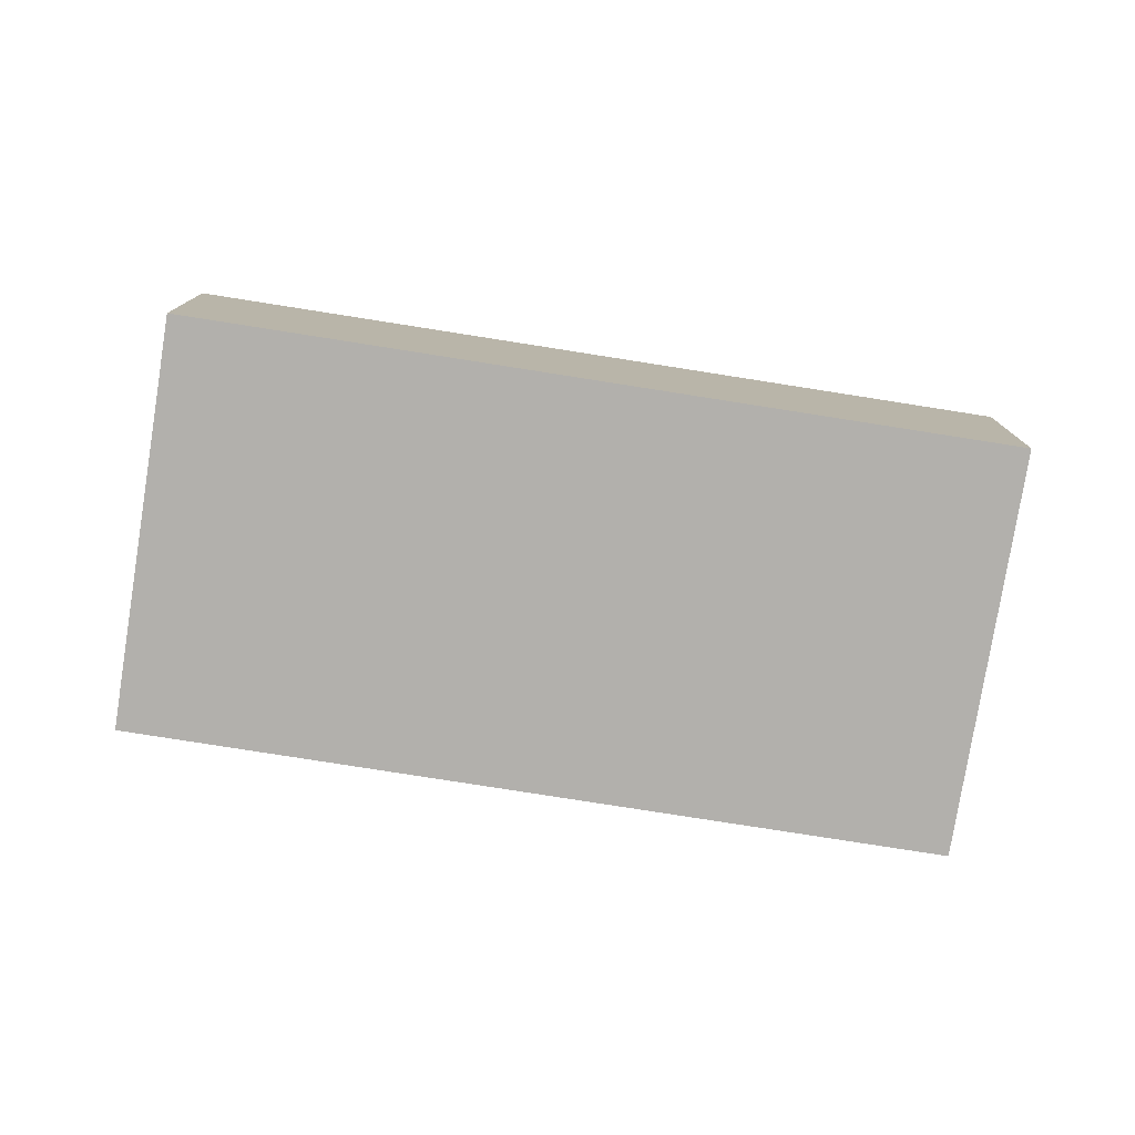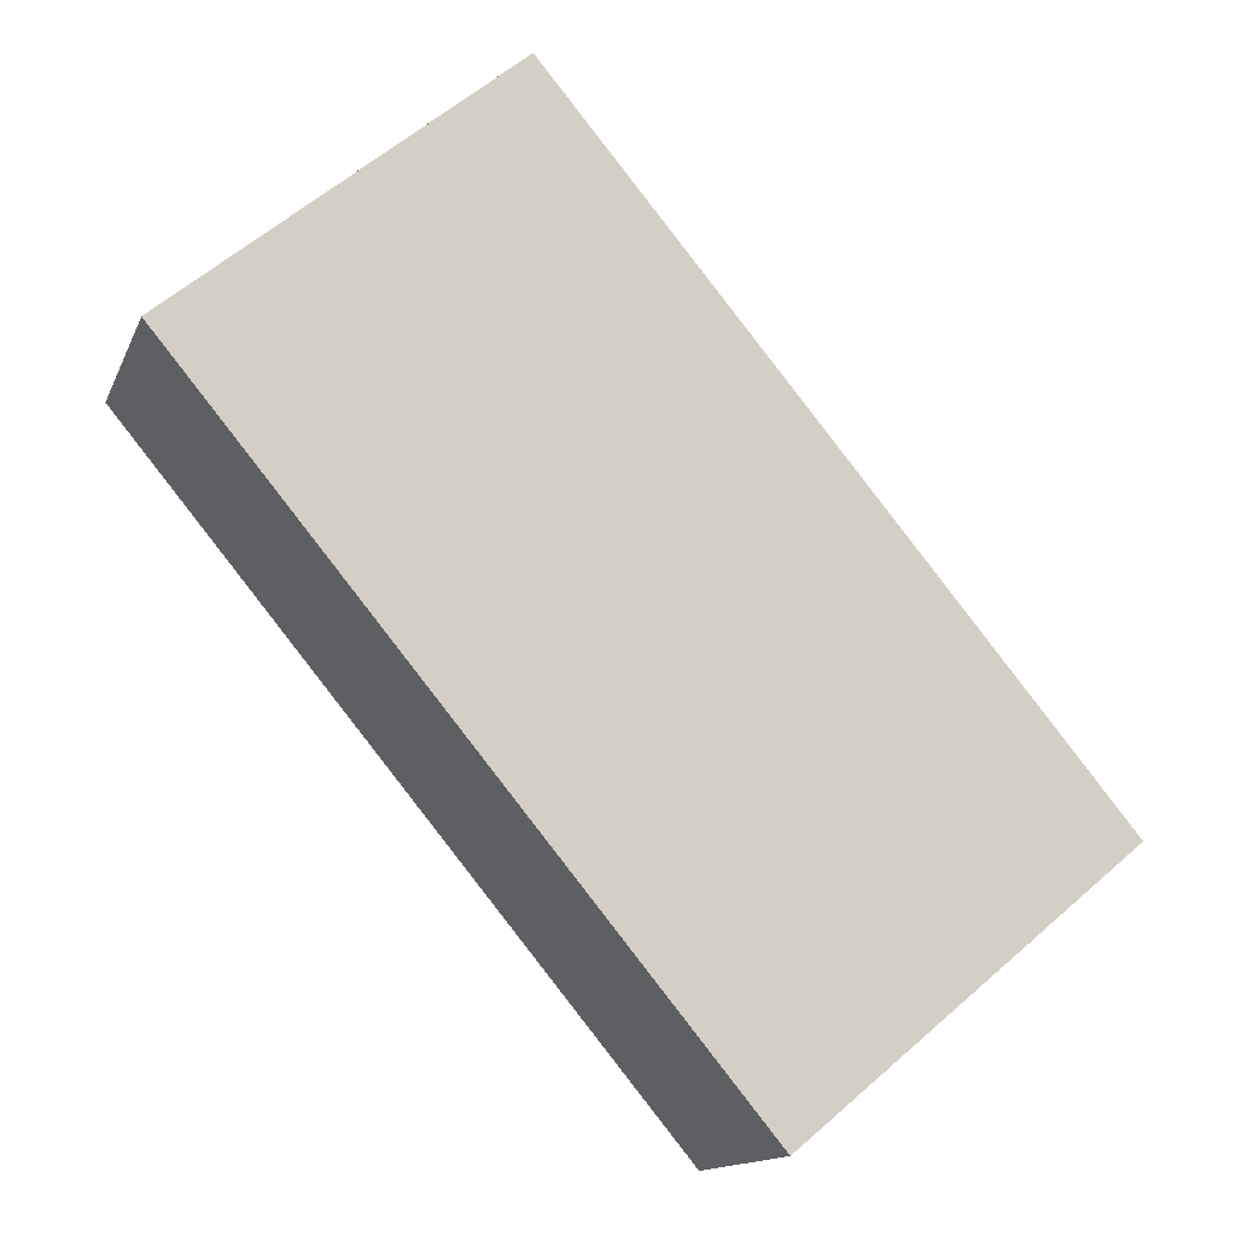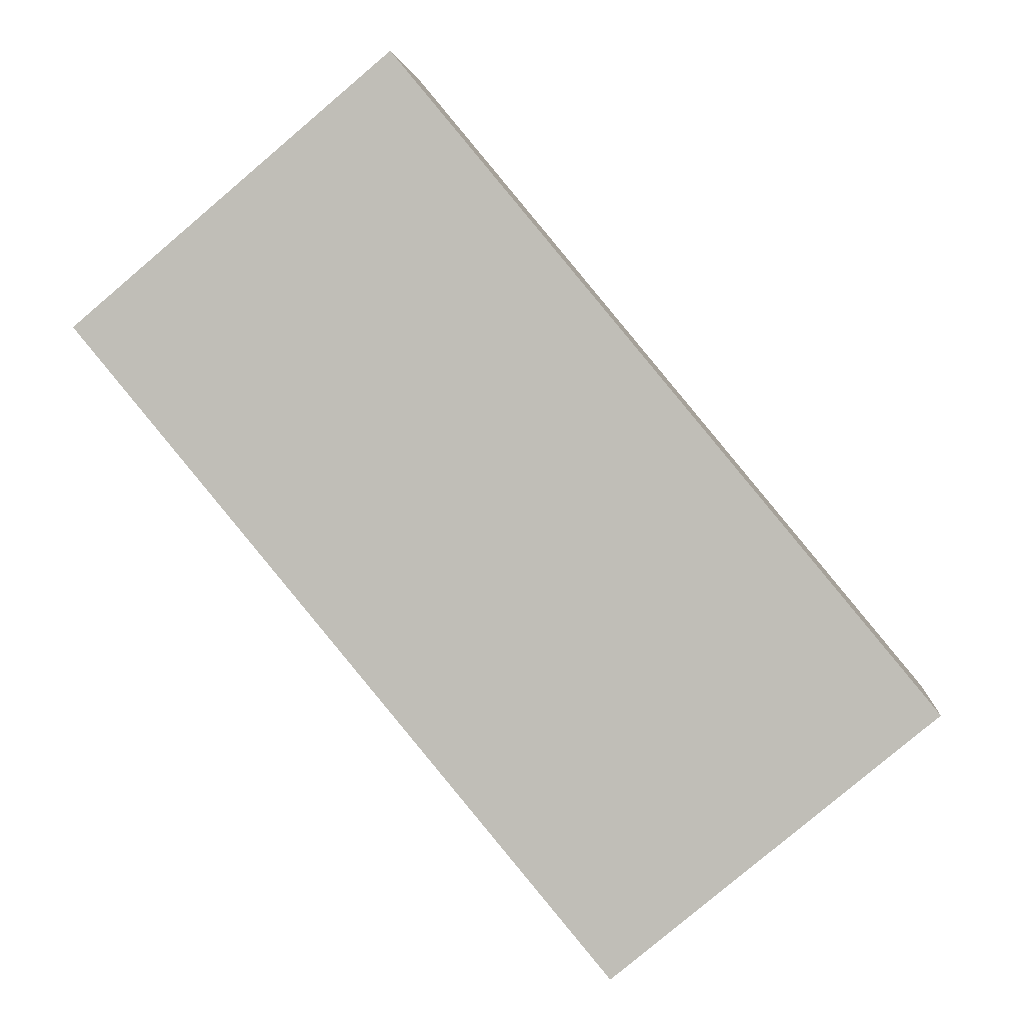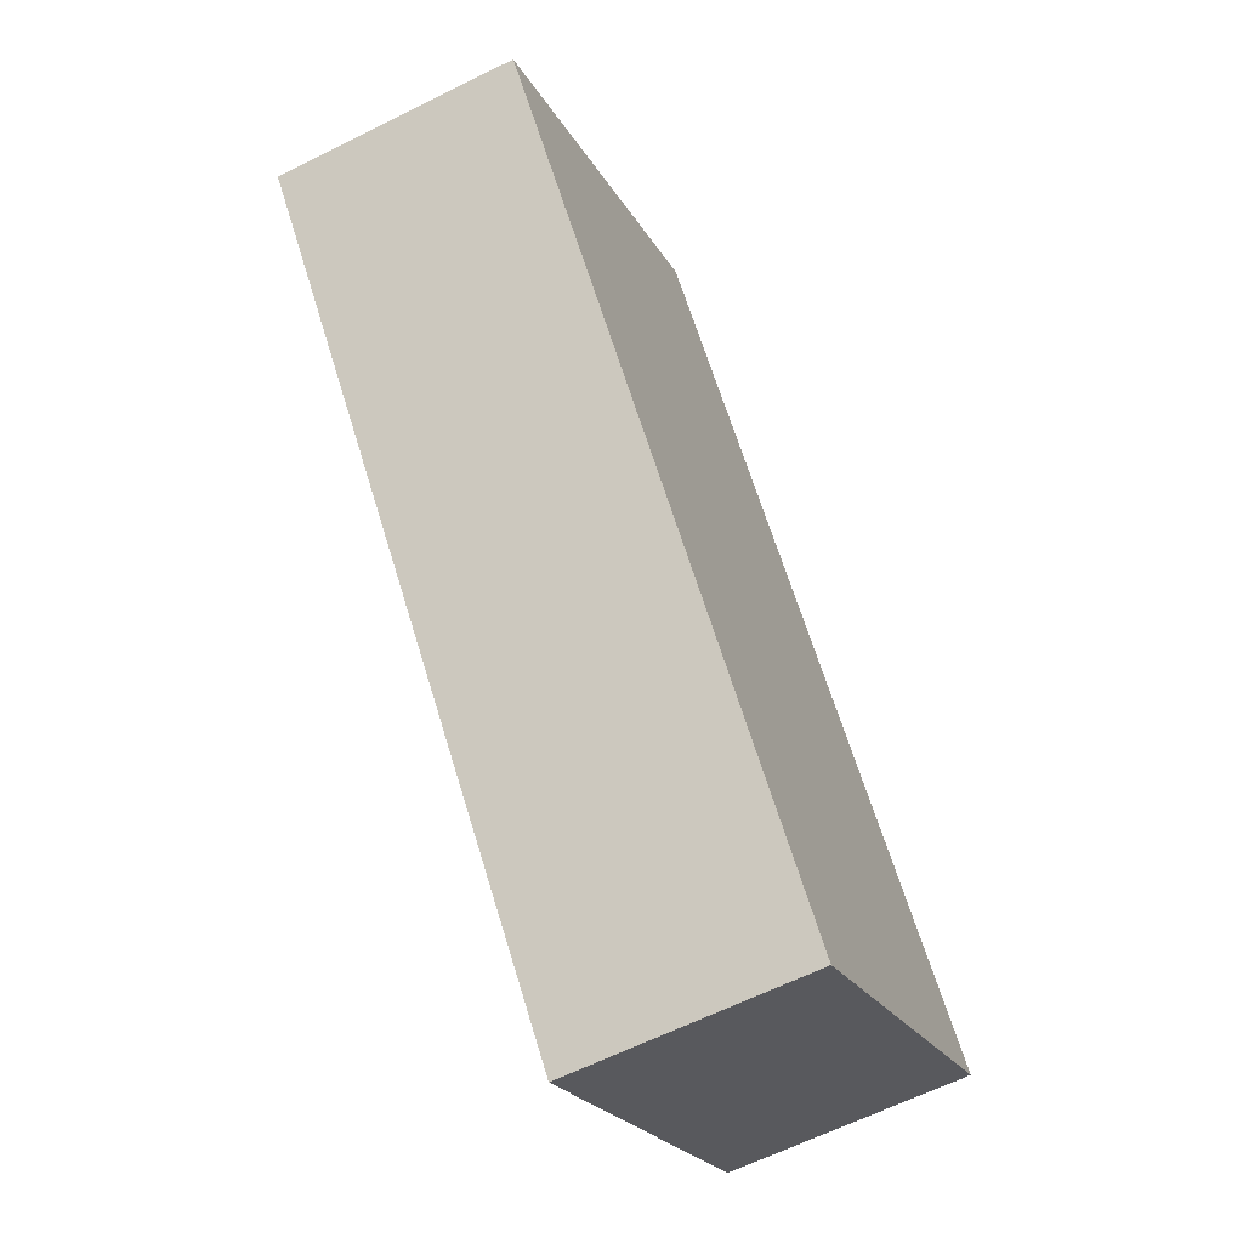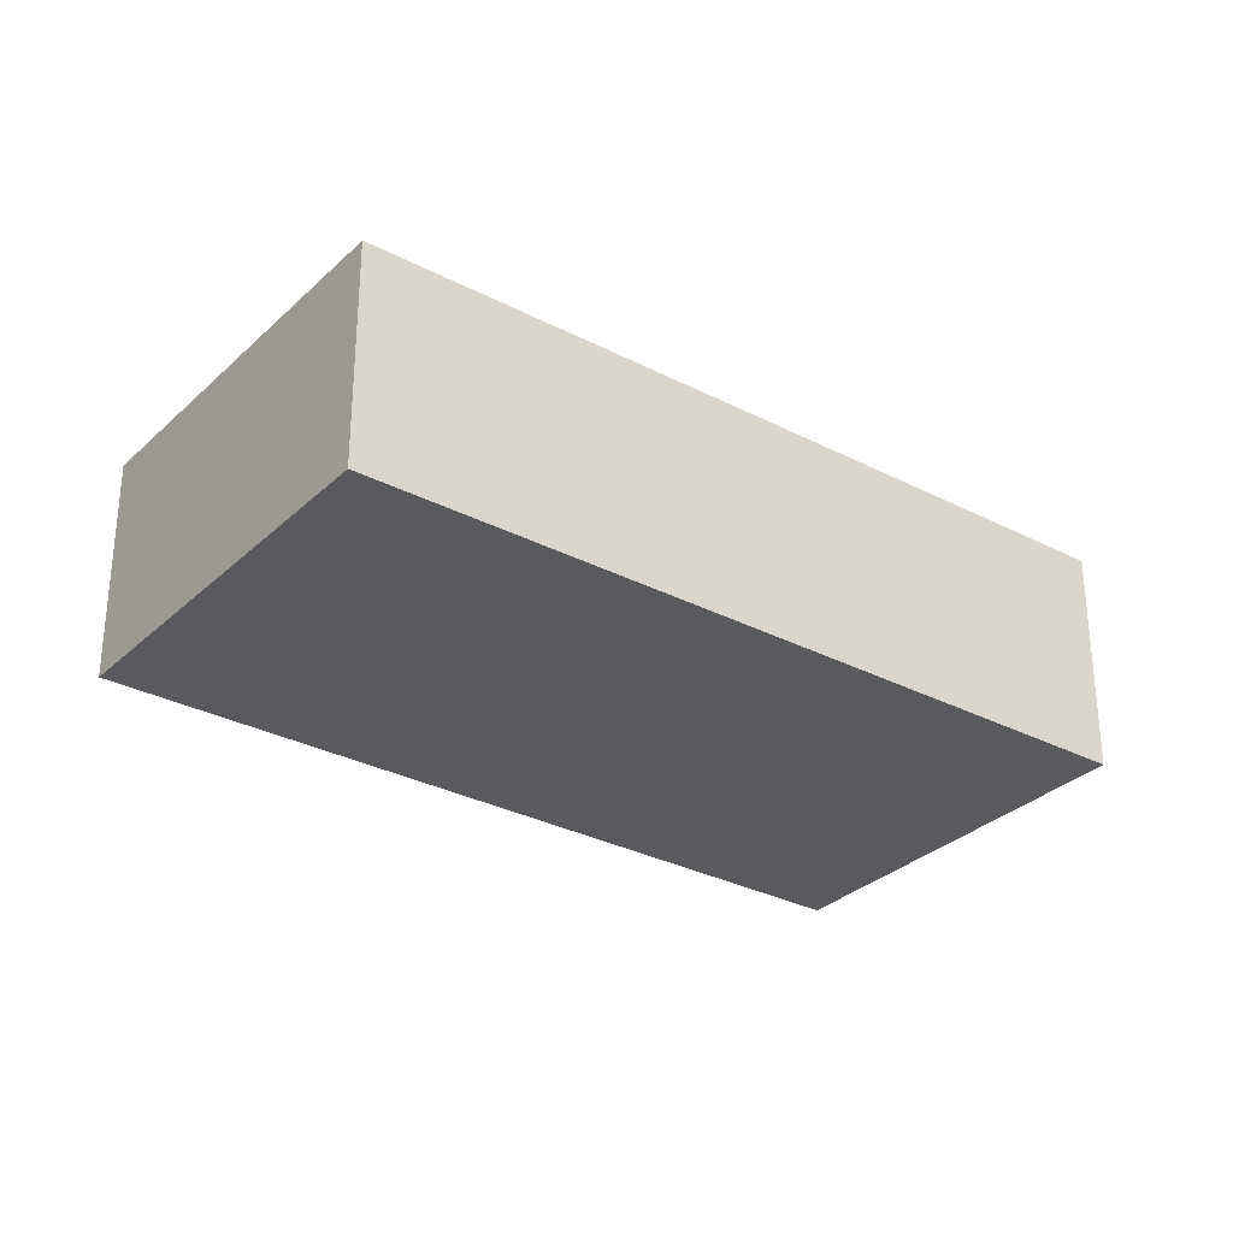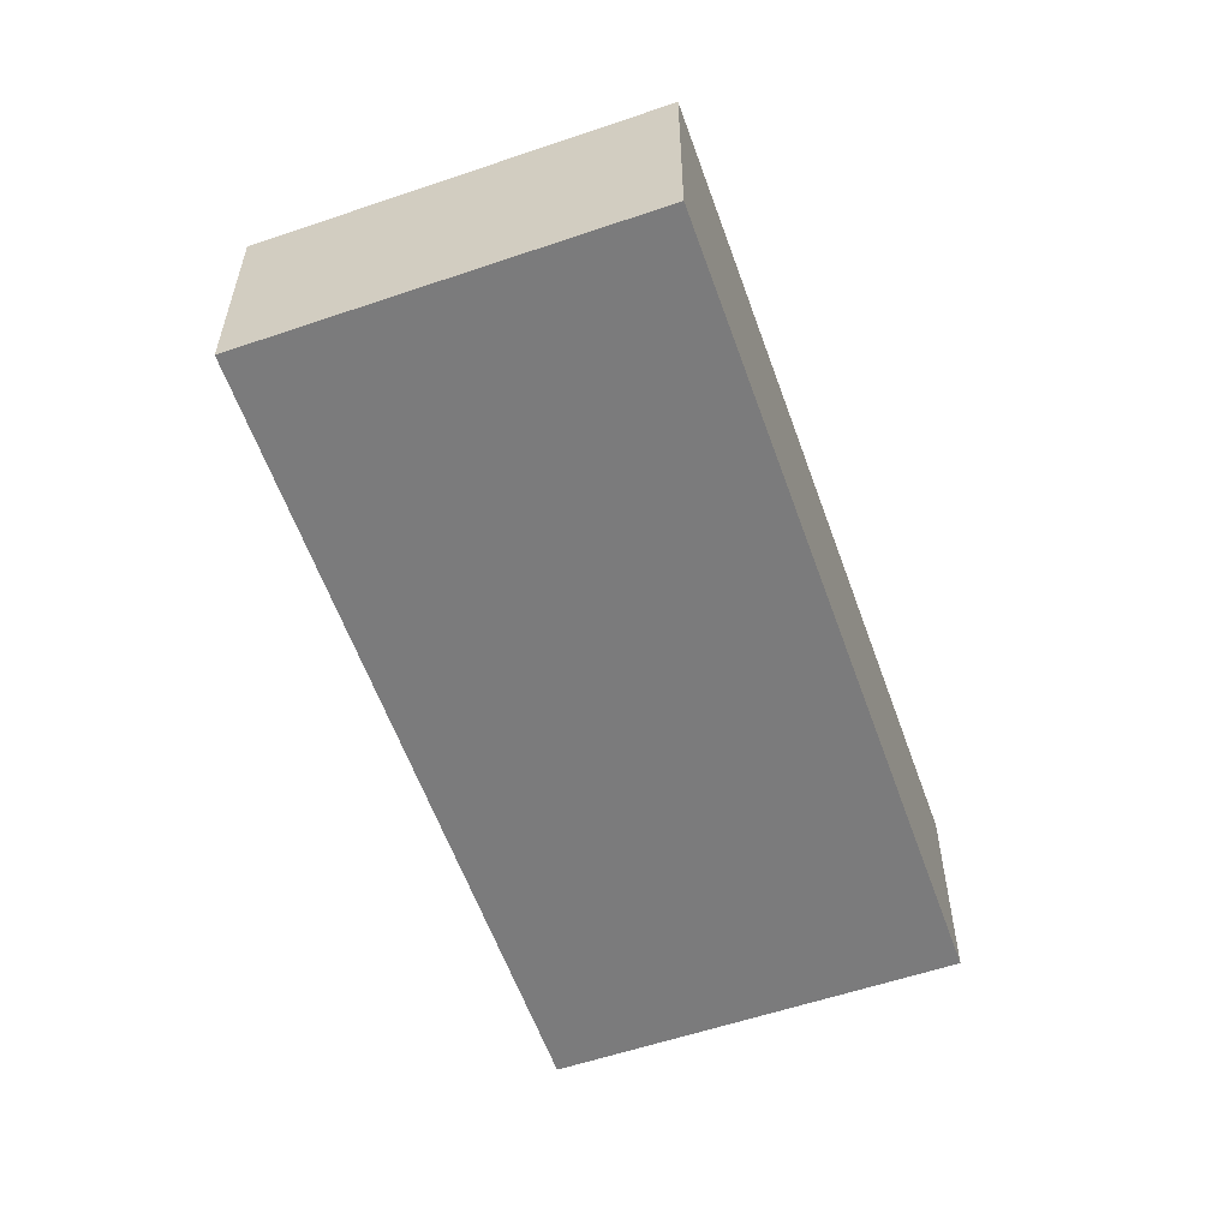
<metadata>
{"format":"obj","ext":"obj","renderer":"f3d","projection":"perspective","resolution":1024,"background":"white","views":[{"elev":-78.7,"azim":-59.2,"up":"+Y"},{"elev":-13.9,"azim":163.1,"up":"+Z"},{"elev":3.0,"azim":-174.9,"up":"+Z"},{"elev":-63.3,"azim":116.7,"up":"+Z"},{"elev":-30.7,"azim":93.0,"up":"+Y"},{"elev":-58.5,"azim":-120.8,"up":"+Y"}]}
</metadata>
<code>
v  0 1.625 9.95e-17
v  6.124 1.625 2.703
v  2.292 1.625 -1.906
v  3.844 1.625 4.624
v  6.124 -1.655e-16 2.703
v  2.292 1.167e-16 -1.906
v  0 0 0
v  3.844 -2.831e-16 4.624
g defaultobject
f 1 2 3
f 2 1 4
f 5 3 2
f 3 5 6
f 6 1 3
f 1 6 7
f 7 4 1
f 4 7 8
f 8 2 4
f 2 8 5
f 5 7 6
f 7 5 8

</code>
